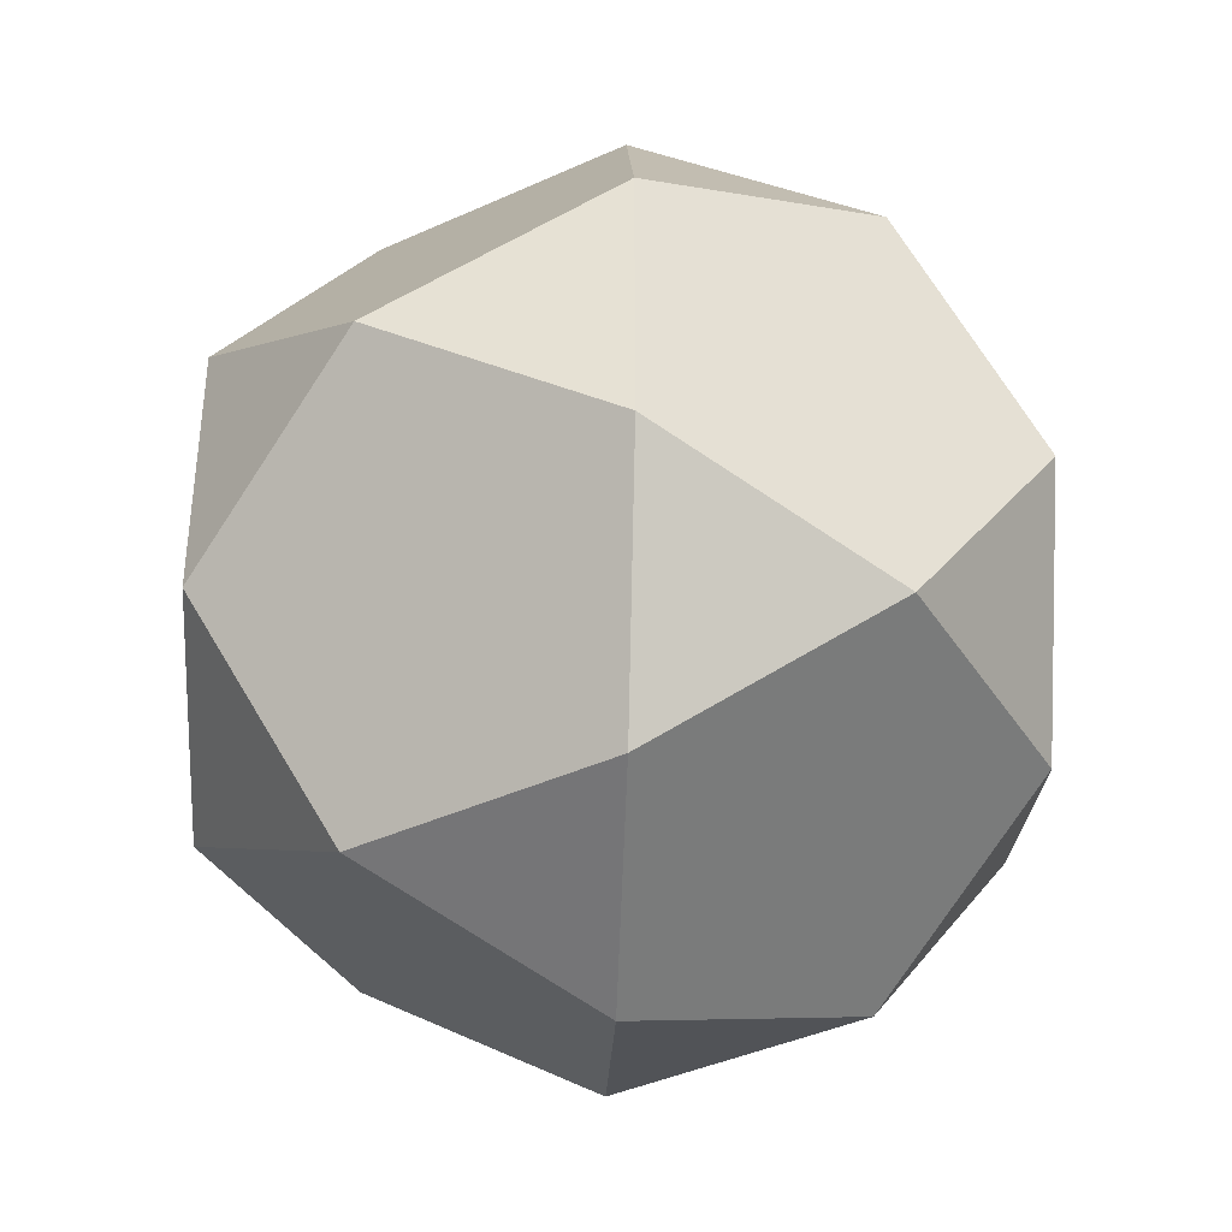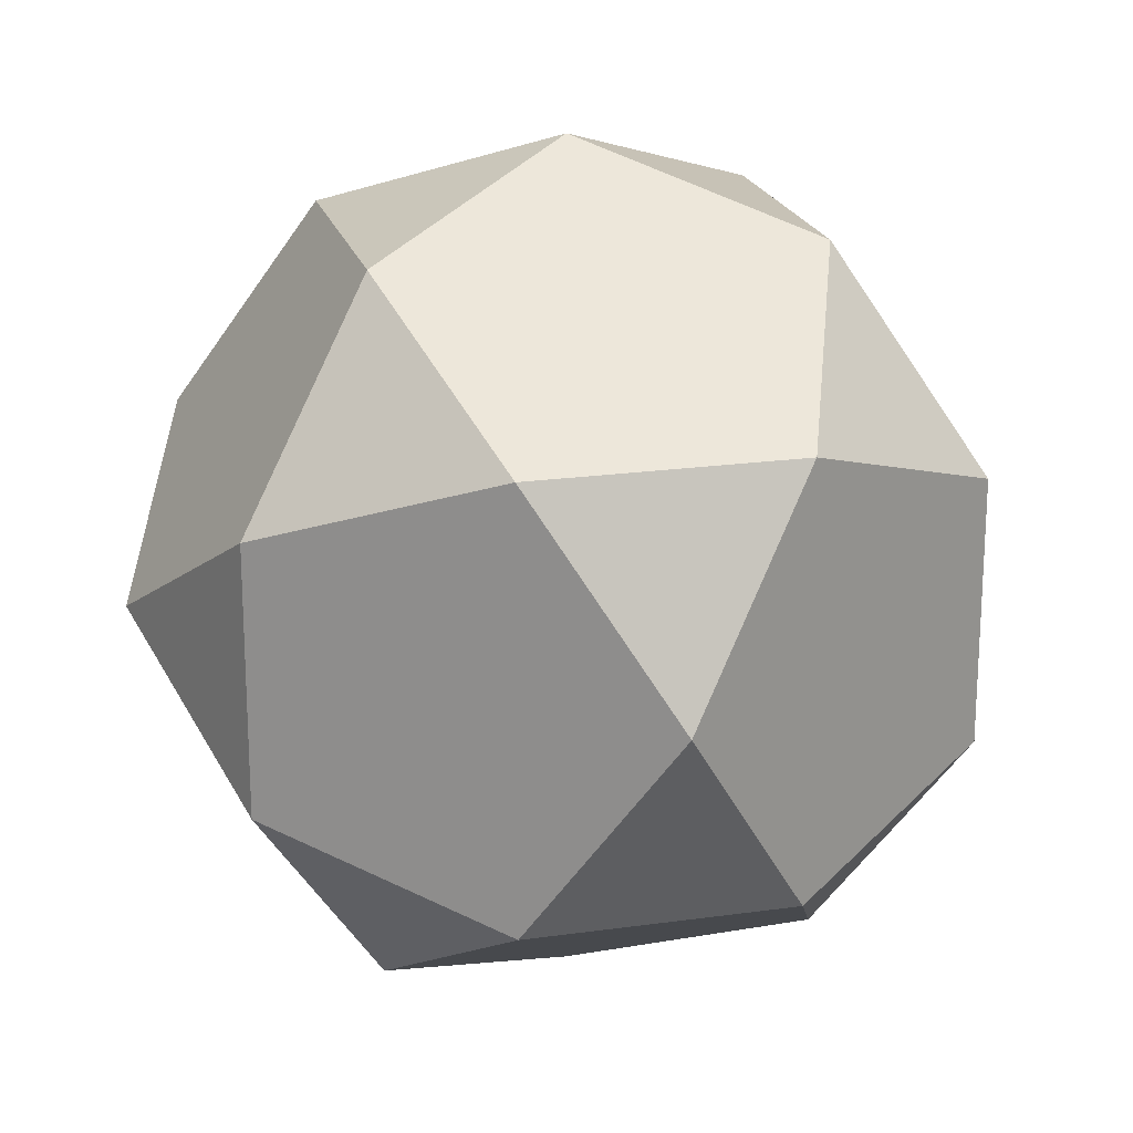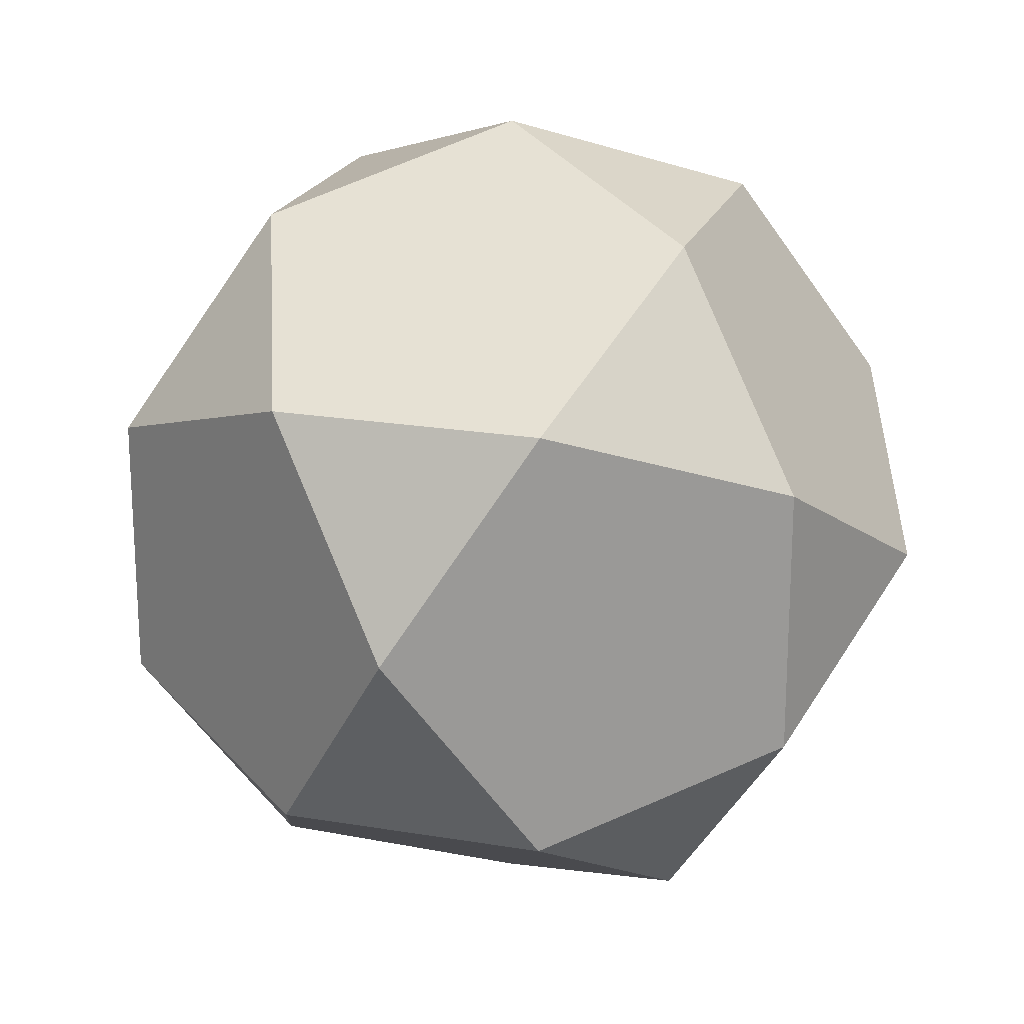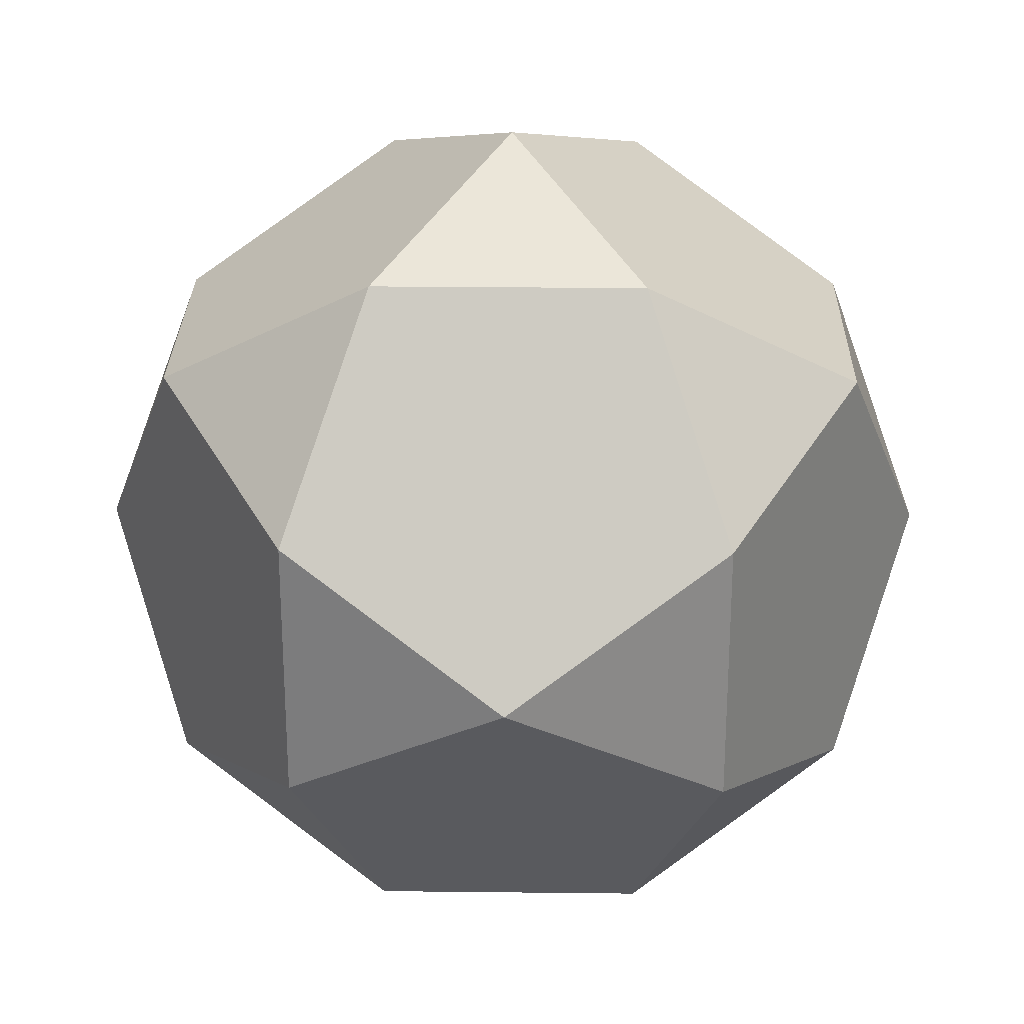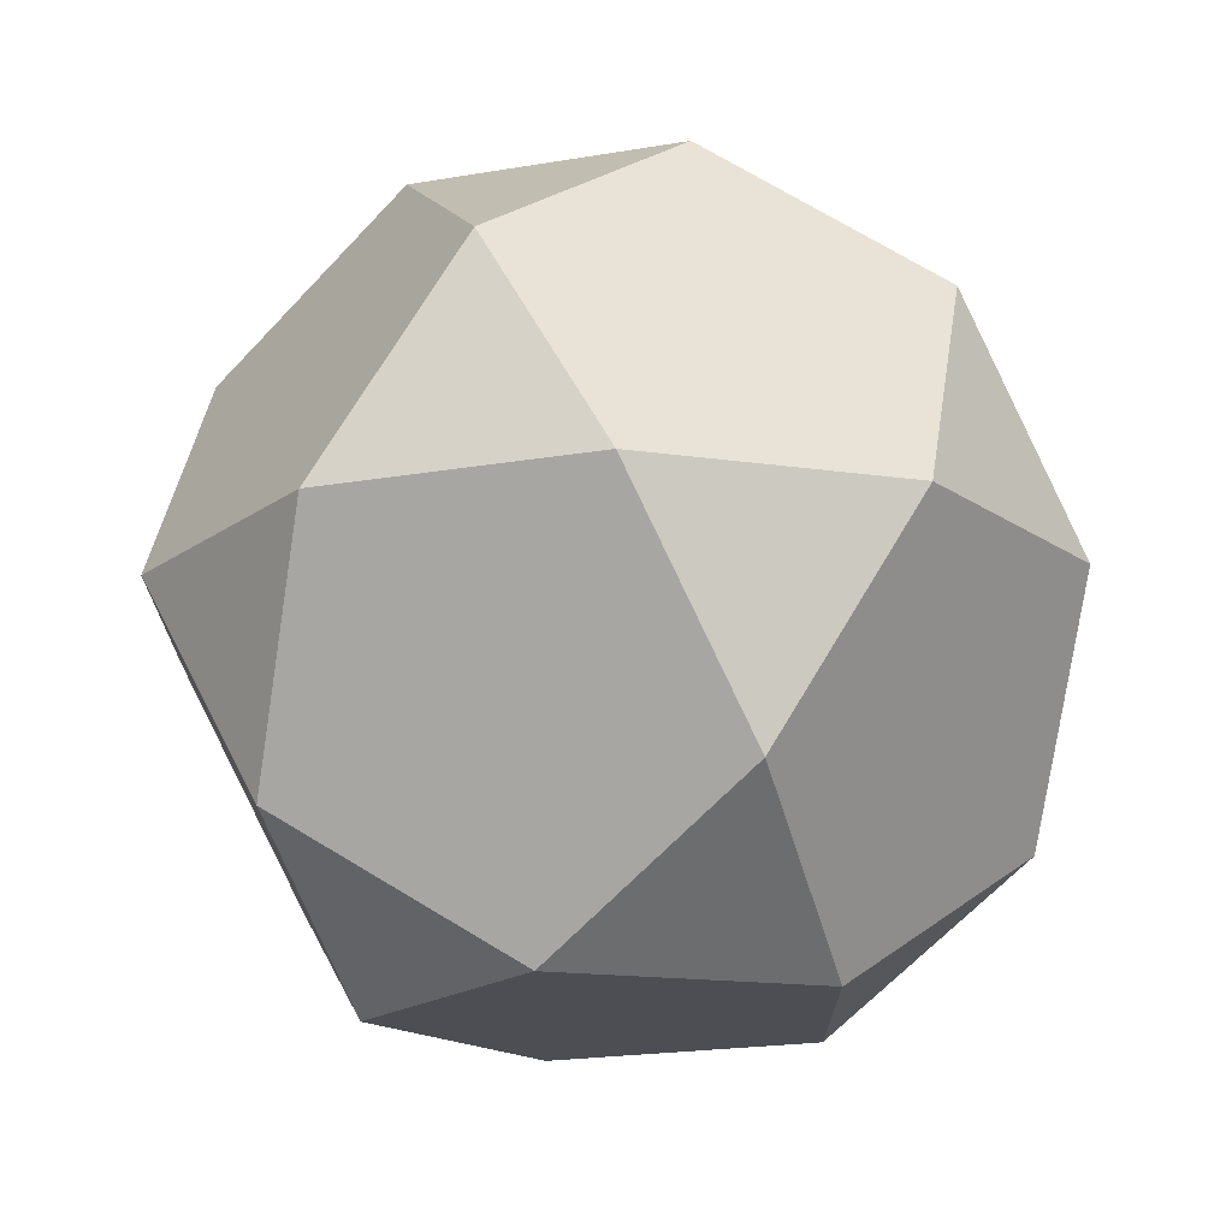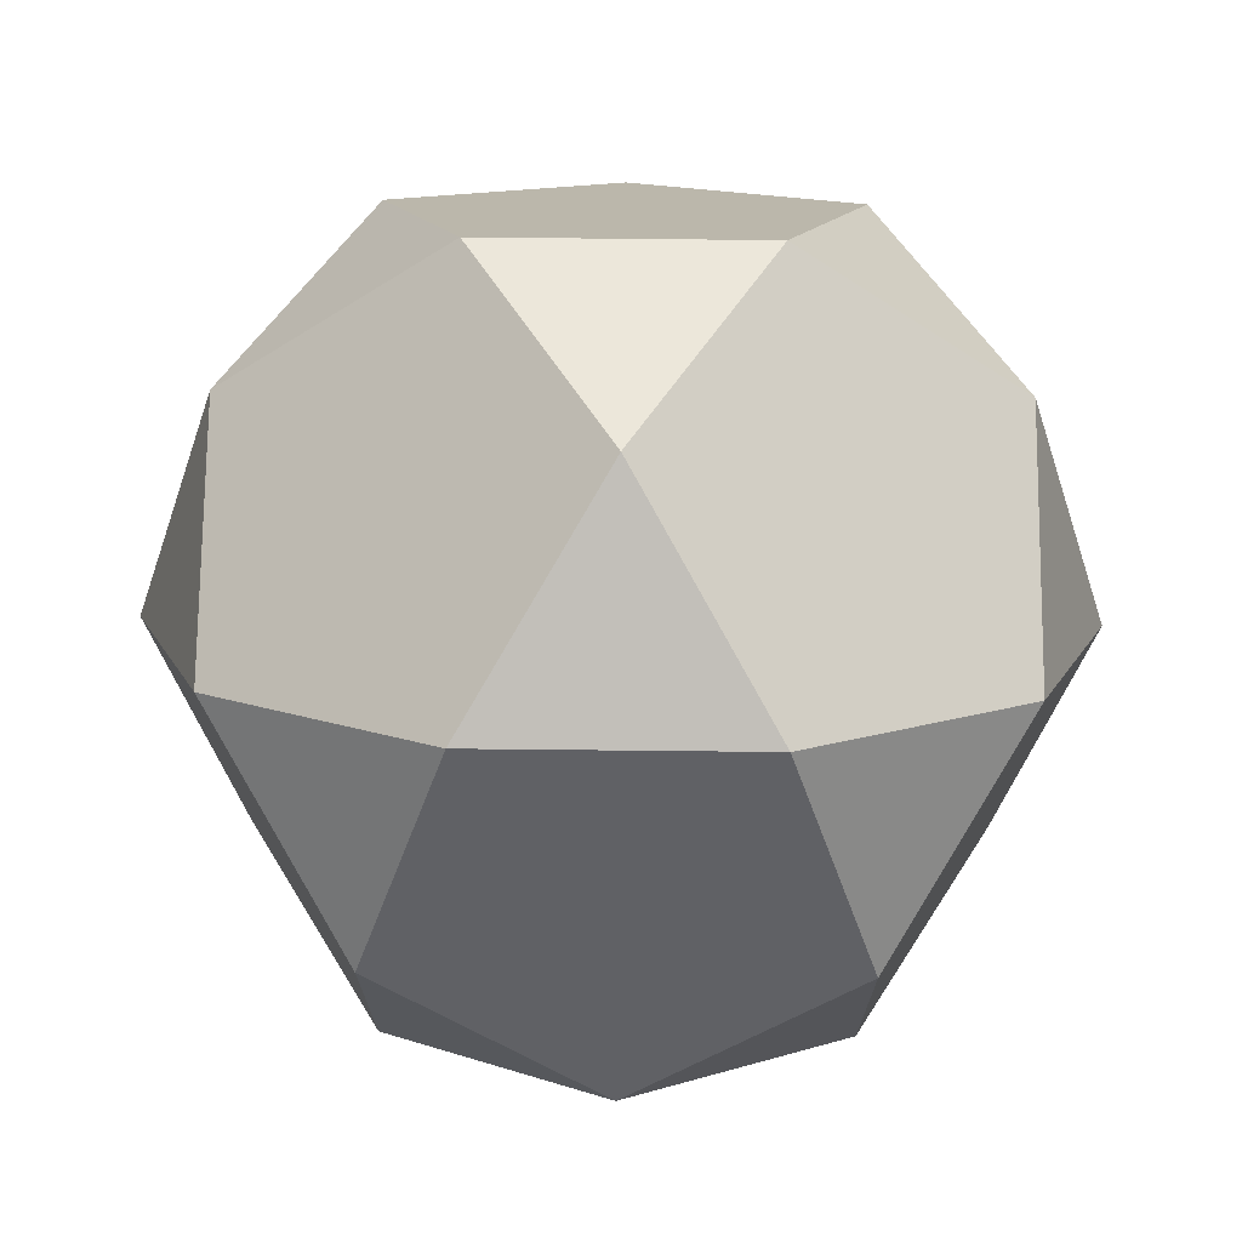
<metadata>
{"format":"obj","ext":"obj","renderer":"f3d","projection":"perspective","resolution":1024,"background":"white","views":[{"elev":-39.8,"azim":-60.4,"up":"+Y"},{"elev":20.7,"azim":-14.3,"up":"+Y"},{"elev":20.9,"azim":-73.1,"up":"+Z"},{"elev":26.7,"azim":-179.0,"up":"+Z"},{"elev":72.5,"azim":31.0,"up":"+Y"},{"elev":72.4,"azim":-179.4,"up":"+Z"}]}
</metadata>
<code>
o icosidodecahedron.obj
g default
v 0.5 0 -0
v -0.5 0 -0
v 0 0.5 -0
v 0 -0.5 -0
v 0 0 -0.5
v 0 0 0.5
v 0.4045 0.1545 -0.25
v 0.4045 0.1545 0.25
v 0.4045 -0.1545 -0.25
v 0.4045 -0.1545 0.25
v -0.4045 0.1545 -0.25
v -0.4045 0.1545 0.25
v -0.4045 -0.1545 -0.25
v -0.4045 -0.1545 0.25
v 0.25 0.4045 -0.1545
v 0.25 0.4045 0.1545
v 0.25 -0.4045 -0.1545
v 0.25 -0.4045 0.1545
v -0.25 0.4045 -0.1545
v -0.25 0.4045 0.1545
v -0.25 -0.4045 -0.1545
v -0.25 -0.4045 0.1545
v 0.1545 0.25 -0.4045
v 0.1545 0.25 0.4045
v 0.1545 -0.25 -0.4045
v 0.1545 -0.25 0.4045
v -0.1545 0.25 -0.4045
v -0.1545 0.25 0.4045
v -0.1545 -0.25 -0.4045
v -0.1545 -0.25 0.4045
g Icosidodecahedron
f 16 8 1
f 15 16 1
f 7 15 1
f 9 1 17
f 17 1 18
f 1 10 18
f 19 11 2
f 20 19 2
f 12 20 2
f 14 2 22
f 2 21 22
f 2 13 21
f 19 3 27
f 3 23 27
f 3 15 23
f 16 3 24
f 3 28 24
f 3 20 28
f 25 17 4
f 29 25 4
f 21 29 4
f 30 22 4
f 26 30 4
f 18 26 4
f 5 9 25
f 5 7 9
f 23 7 5
f 11 27 5
f 11 5 13
f 13 5 29
f 8 24 6
f 8 6 10
f 10 6 26
f 6 14 30
f 6 12 14
f 28 12 6
f 7 1 9
f 1 8 10
f 2 11 13
f 12 2 14
f 15 3 16
f 3 19 20
f 17 18 4
f 22 21 4
f 27 23 5
f 5 25 29
f 24 28 6
f 6 30 26
f 23 15 7
f 16 24 8
f 25 9 17
f 10 26 18
f 19 27 11
f 28 20 12
f 13 29 21
f 30 14 22

</code>
